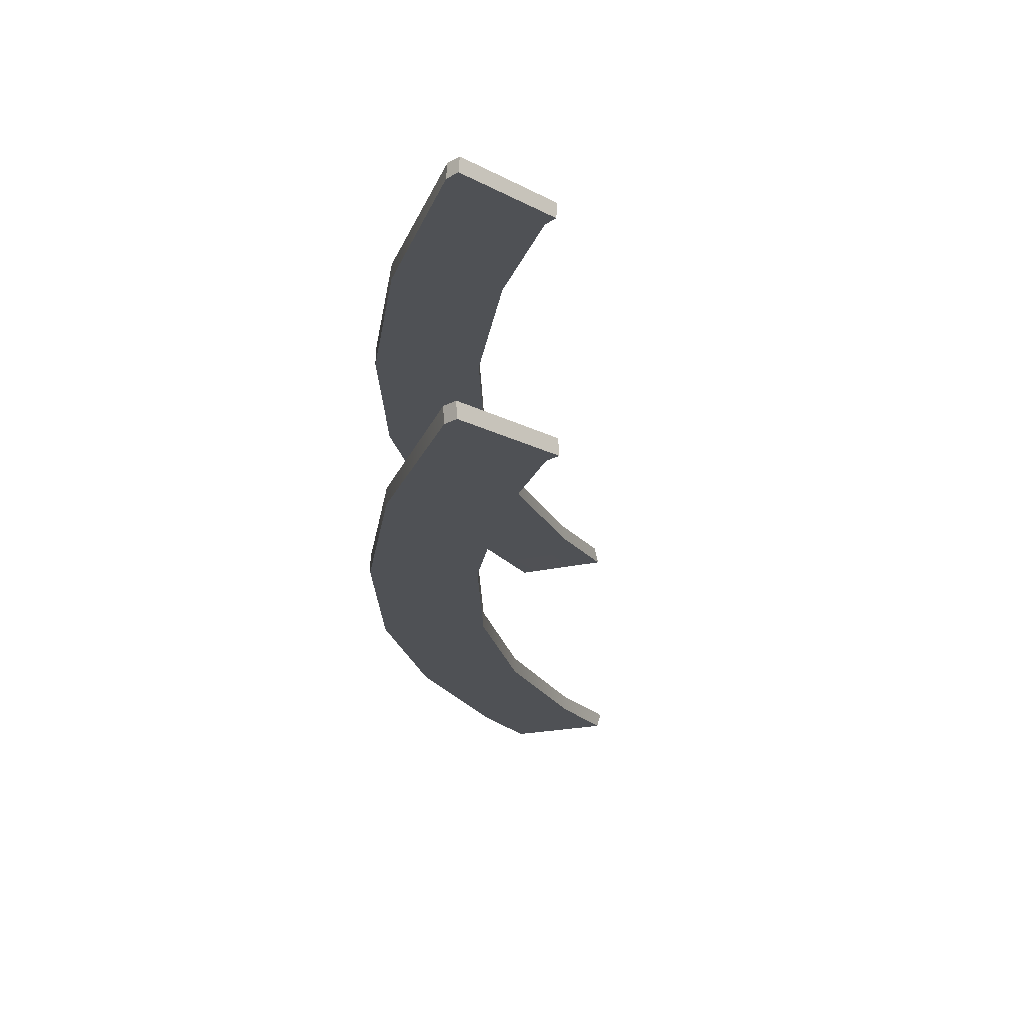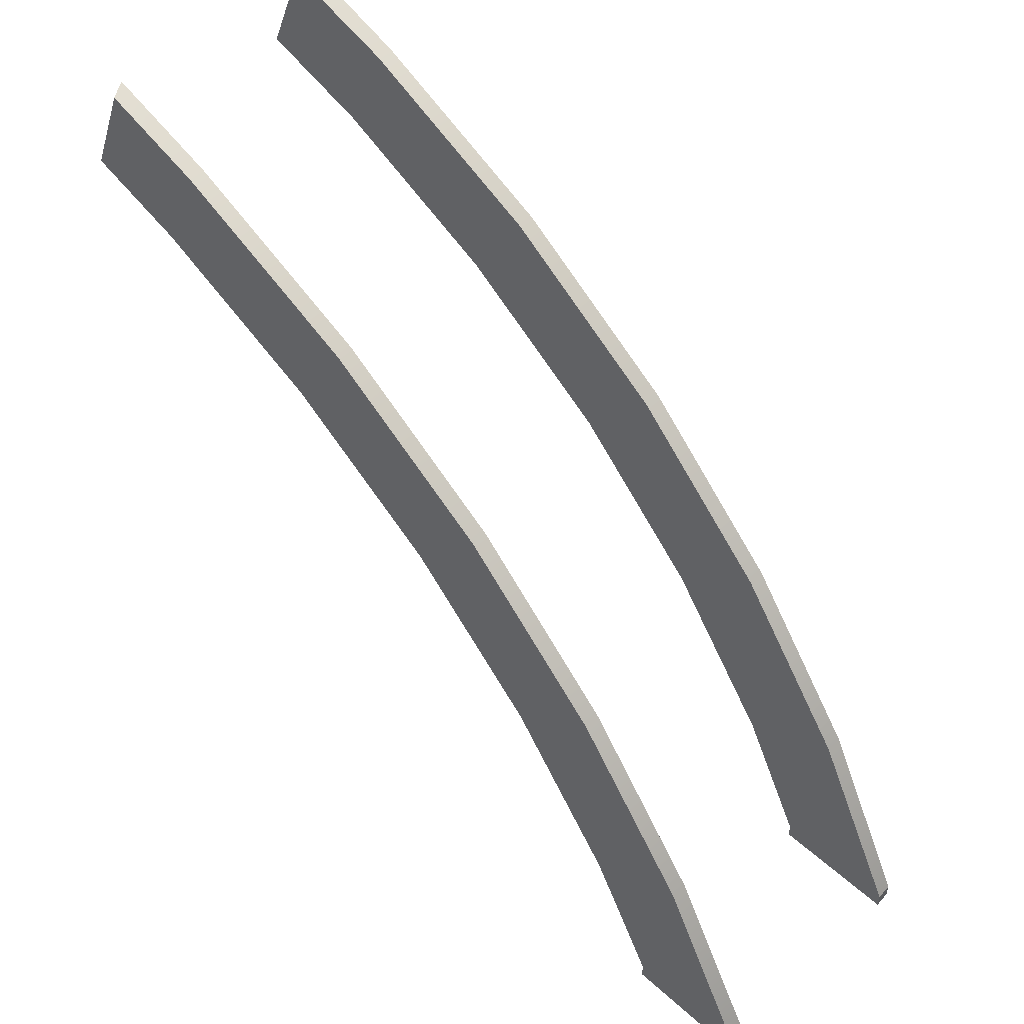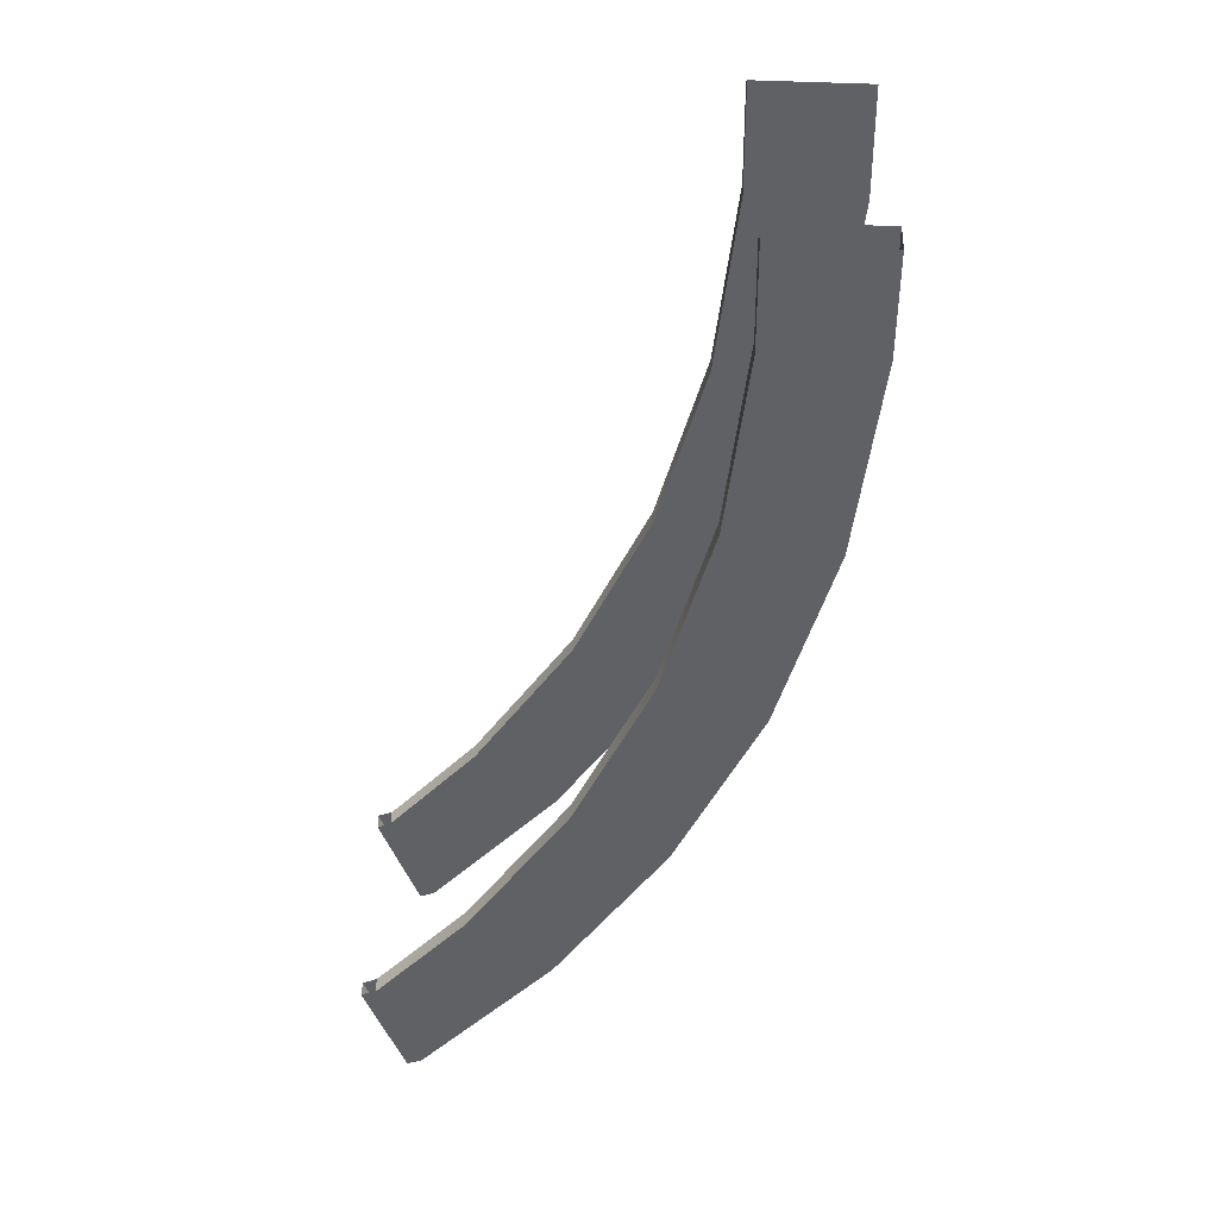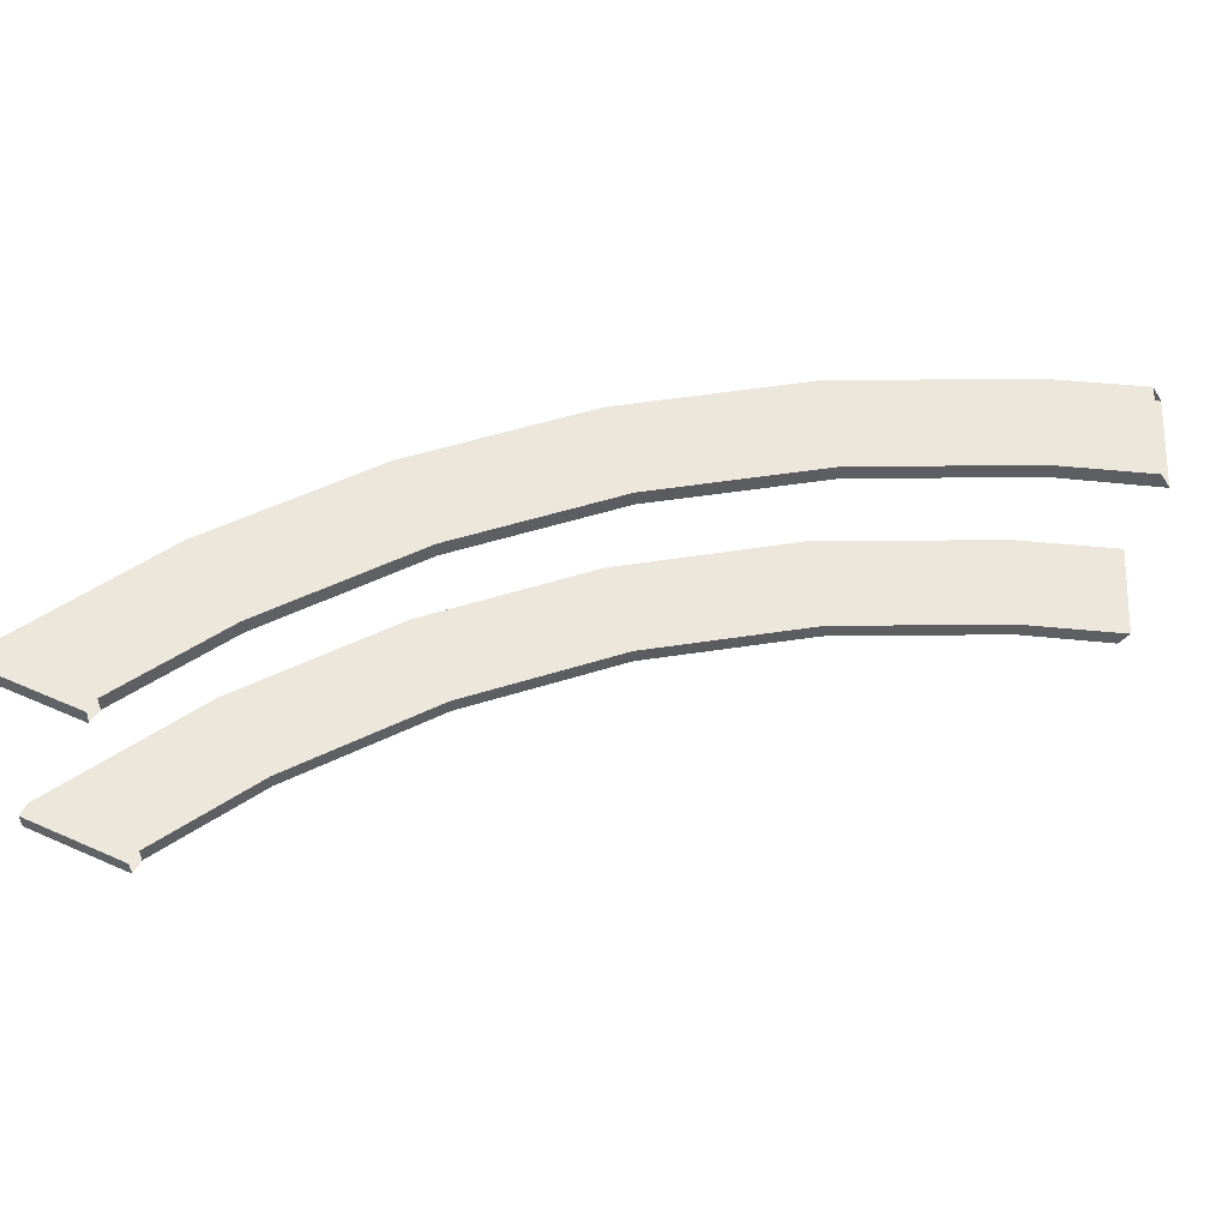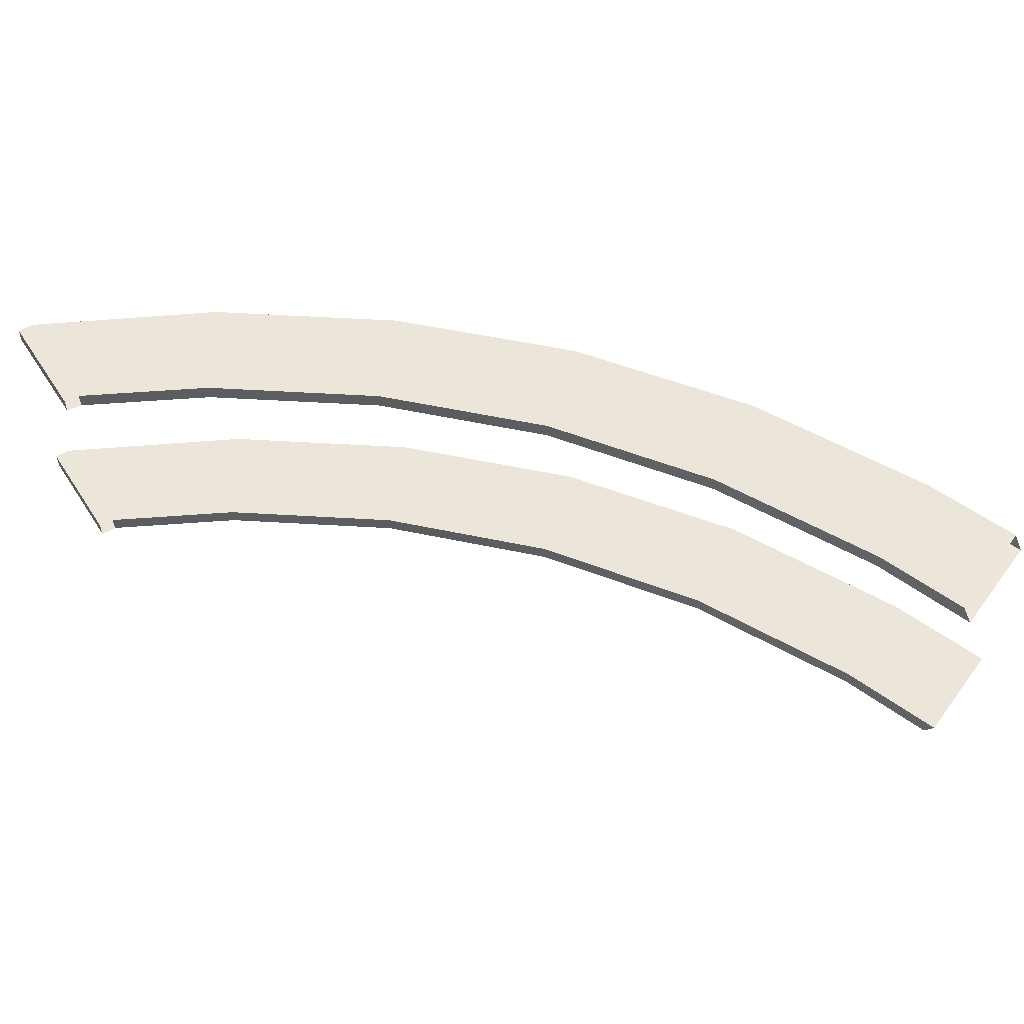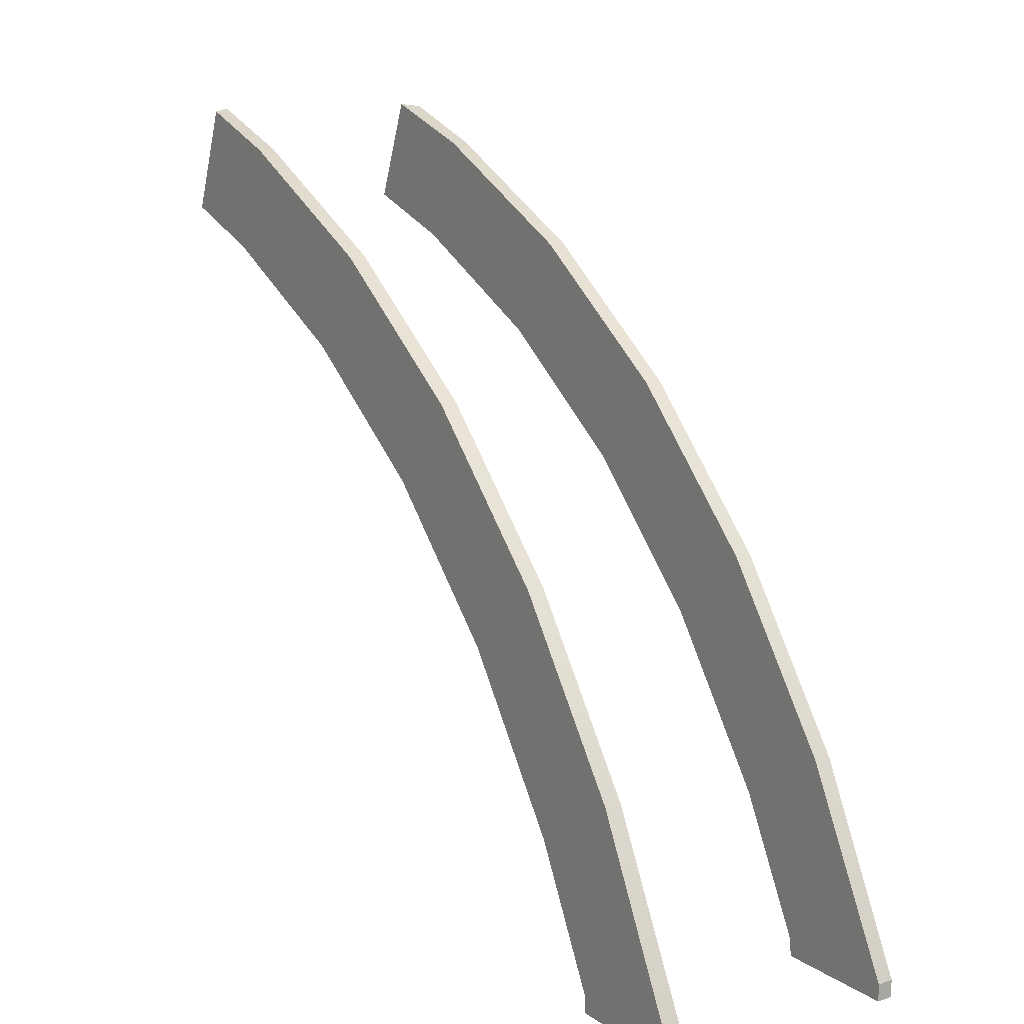
<metadata>
{"format":"obj","ext":"obj","renderer":"f3d","projection":"perspective","resolution":1024,"background":"white","views":[{"elev":-19.9,"azim":-44.0,"up":"+Z"},{"elev":51.4,"azim":-135.6,"up":"+Y"},{"elev":-47.8,"azim":109.7,"up":"+Z"},{"elev":51.0,"azim":25.8,"up":"+Z"},{"elev":54.2,"azim":57.6,"up":"+Z"},{"elev":12.3,"azim":-123.0,"up":"+Y"}]}
</metadata>
<code>
g arch
v -0.9495 3.773 -0.09895
v -0.9505 3.76 -0.08603
v -0.9505 3.773 -0.08603
v -0.9495 3.76 -0.09895
v -0.8542 3.76 -0.08603
v -0.8532 3.773 -0.08603
v -0.8532 3.76 -0.09895
v -0.8532 3.773 -0.09895
v -0.9495 3.773 0.09895
v -0.9505 3.76 0.08603
v -0.9505 3.773 0.08603
v -0.9495 3.76 0.09895
v -0.8532 3.773 0.08603
v -0.8542 3.76 0.08603
v -0.8532 3.76 0.09895
v -0.8532 3.773 0.09895
v -0.801 3.872 -0.09895
v -0.8757 3.918 -0.09895
v -0.7135 3.992 -0.09895
v -0.7801 4.049 -0.09895
v -0.6078 4.098 -0.09895
v -0.6652 4.164 -0.09895
v -0.4843 4.185 -0.09895
v -0.5313 4.26 -0.09895
v -0.3483 4.253 -0.09895
v -0.3828 4.334 -0.09895
v -0.3828 4.334 -0.08603
v -0.3483 4.253 -0.08603
v -0.5313 4.26 -0.08603
v -0.4843 4.185 -0.08603
v -0.7135 3.992 -0.08603
v -0.7801 4.049 -0.08603
v -0.801 3.872 -0.08603
v -0.8757 3.918 -0.08603
v -0.6078 4.098 -0.08603
v -0.6652 4.164 -0.08603
v -0.2642 4.282 -0.08537
v -0.2966 4.364 -0.08537
v -0.2718 4.28 -0.09895
v -0.3045 4.362 -0.09895
v -0.801 3.872 0.09895
v -0.8757 3.918 0.09895
v -0.7135 3.992 0.09895
v -0.7801 4.049 0.09895
v -0.6078 4.098 0.09895
v -0.6652 4.164 0.09895
v -0.4843 4.185 0.09895
v -0.5313 4.26 0.09895
v -0.3483 4.253 0.09895
v -0.3828 4.334 0.09895
v -0.3828 4.334 0.08603
v -0.3483 4.253 0.08603
v -0.5313 4.26 0.08603
v -0.4843 4.185 0.08603
v -0.7135 3.992 0.08603
v -0.7801 4.049 0.08603
v -0.801 3.872 0.08603
v -0.8757 3.918 0.08603
v -0.6078 4.098 0.08603
v -0.6652 4.164 0.08603
v -0.2966 4.364 0.08537
v -0.2642 4.282 0.08537
v -0.2718 4.28 0.09895
v -0.3045 4.362 0.09895
v -0.2885 4.343 -0.08537
v -0.3742 4.313 -0.08603
v -0.5196 4.241 -0.08603
v -0.6508 4.148 -0.08603
v -0.7635 4.035 -0.08603
v -0.857 3.906 -0.08603
v -0.9262 3.773 -0.08603
v -0.9265 3.76 -0.08603
v -0.9254 3.76 -0.09895
v -0.9254 3.773 -0.09895
v -0.857 3.906 -0.09895
v -0.7635 4.035 -0.09895
v -0.6508 4.148 -0.09895
v -0.5196 4.241 -0.09895
v -0.3742 4.313 -0.09895
v -0.2964 4.341 -0.09895
v -0.2964 4.341 0.09895
v -0.3742 4.313 0.09895
v -0.5196 4.241 0.09895
v -0.6508 4.148 0.09895
v -0.7635 4.035 0.09895
v -0.857 3.906 0.09895
v -0.9254 3.773 0.09895
v -0.9254 3.76 0.09895
v -0.9265 3.76 0.08603
v -0.9262 3.773 0.08603
v -0.857 3.906 0.08603
v -0.7635 4.035 0.08603
v -0.6508 4.148 0.08603
v -0.5196 4.241 0.08603
v -0.3742 4.313 0.08603
v -0.2885 4.343 0.08537
v -0.9265 3.76 -0.08603
v -0.8542 3.76 -0.08603
v -0.9254 3.76 -0.09895
v -0.8532 3.76 -0.09895
v -0.8542 3.76 0.08603
v -0.9265 3.76 0.08603
v -0.8532 3.76 0.09895
v -0.9254 3.76 0.09895
v -0.4843 4.185 -0.08603
v -0.3483 4.253 -0.08603
v -0.801 3.872 -0.08603
v -0.8532 3.773 -0.09895
v -0.8532 3.773 -0.08603
v -0.9495 3.773 -0.09895
v -0.9505 3.773 -0.08603
v -0.6078 4.098 -0.08603
v -0.7135 3.992 -0.08603
v -0.2642 4.282 -0.08537
v -0.3483 4.253 -0.09895
v -0.2718 4.28 -0.09895
v -0.4843 4.185 -0.09895
v -0.6078 4.098 -0.09895
v -0.7135 3.992 -0.09895
v -0.801 3.872 -0.09895
v -0.4843 4.185 0.08603
v -0.3483 4.253 0.08603
v -0.8532 3.773 0.09895
v -0.801 3.872 0.08603
v -0.8532 3.773 0.08603
v -0.9495 3.773 0.09895
v -0.9505 3.773 0.08603
v -0.6078 4.098 0.08603
v -0.7135 3.992 0.08603
v -0.2642 4.282 0.08537
v -0.3483 4.253 0.09895
v -0.2718 4.28 0.09895
v -0.4843 4.185 0.09895
v -0.6078 4.098 0.09895
v -0.7135 3.992 0.09895
v -0.801 3.872 0.09895
v -0.2885 4.343 -0.08537
v -0.3742 4.313 -0.08603
v -0.3828 4.334 -0.08603
v -0.2966 4.364 -0.08537
v -0.5196 4.241 -0.08603
v -0.5313 4.26 -0.08603
v -0.6508 4.148 -0.08603
v -0.6652 4.164 -0.08603
v -0.7801 4.049 -0.08603
v -0.7635 4.035 -0.08603
v -0.857 3.906 -0.08603
v -0.8757 3.918 -0.08603
v -0.9505 3.773 -0.08603
v -0.9262 3.773 -0.08603
v -0.9265 3.76 -0.08603
v -0.9505 3.76 -0.08603
v -0.9505 3.76 -0.08603
v -0.9495 3.76 -0.09895
v -0.9495 3.773 -0.09895
v -0.9495 3.76 -0.09895
v -0.9254 3.76 -0.09895
v -0.9254 3.773 -0.09895
v -0.857 3.906 -0.09895
v -0.8757 3.918 -0.09895
v -0.7635 4.035 -0.09895
v -0.7801 4.049 -0.09895
v -0.6508 4.148 -0.09895
v -0.6652 4.164 -0.09895
v -0.5196 4.241 -0.09895
v -0.5313 4.26 -0.09895
v -0.3742 4.313 -0.09895
v -0.3828 4.334 -0.09895
v -0.3045 4.362 -0.09895
v -0.2964 4.341 -0.09895
v -0.3742 4.313 0.09895
v -0.3828 4.334 0.09895
v -0.3045 4.362 0.09895
v -0.2964 4.341 0.09895
v -0.5196 4.241 0.09895
v -0.5313 4.26 0.09895
v -0.6508 4.148 0.09895
v -0.6652 4.164 0.09895
v -0.7635 4.035 0.09895
v -0.7801 4.049 0.09895
v -0.857 3.906 0.09895
v -0.8757 3.918 0.09895
v -0.9495 3.773 0.09895
v -0.9254 3.773 0.09895
v -0.9254 3.76 0.09895
v -0.9495 3.76 0.09895
v -0.9505 3.76 0.08603
v -0.9495 3.76 0.09895
v -0.9505 3.773 0.08603
v -0.9505 3.76 0.08603
v -0.9265 3.76 0.08603
v -0.9262 3.773 0.08603
v -0.857 3.906 0.08603
v -0.8757 3.918 0.08603
v -0.7801 4.049 0.08603
v -0.7635 4.035 0.08603
v -0.6508 4.148 0.08603
v -0.6652 4.164 0.08603
v -0.5313 4.26 0.08603
v -0.5196 4.241 0.08603
v -0.3828 4.334 0.08603
v -0.3742 4.313 0.08603
v -0.2885 4.343 0.08537
v -0.2966 4.364 0.08537
g arch_0
f 71 72 5
f 6 71 5
f 70 71 6
f 33 70 6
f 69 70 33
f 31 69 33
f 68 69 31
f 35 68 31
f 67 68 35
f 30 67 35
f 66 67 30
f 28 66 30
f 65 66 28
f 37 65 28
f 97 73 7
f 98 97 7
f 73 97 153
f 154 73 153
f 3 1 4
f 2 3 4
f 99 74 8
f 100 99 8
f 8 74 120
f 74 75 120
f 120 75 119
f 75 76 119
f 119 76 118
f 76 77 118
f 118 77 117
f 77 78 117
f 117 78 115
f 78 79 115
f 115 79 80
f 116 115 80
f 89 90 13
f 14 89 13
f 13 90 57
f 90 91 57
f 57 91 55
f 91 92 55
f 55 92 59
f 92 93 59
f 59 93 54
f 93 94 54
f 54 94 52
f 94 95 52
f 52 95 96
f 62 52 96
f 88 102 101
f 15 88 101
f 102 88 187
f 88 188 187
f 11 10 12
f 9 11 12
f 87 104 103
f 16 87 103
f 86 87 16
f 136 86 16
f 85 86 136
f 135 85 136
f 84 85 135
f 134 84 135
f 83 84 134
f 133 83 134
f 82 83 133
f 131 82 133
f 81 82 131
f 132 81 131
f 26 24 29
f 27 26 29
f 29 24 36
f 24 22 36
f 36 22 20
f 32 36 20
f 32 20 34
f 20 18 34
f 34 18 110
f 111 34 110
f 27 38 26
f 38 40 26
f 105 23 25
f 106 105 25
f 105 112 23
f 112 21 23
f 19 21 112
f 113 19 112
f 113 107 19
f 107 17 19
f 108 17 107
f 109 108 107
f 106 25 39
f 114 106 39
f 53 48 50
f 51 53 50
f 53 60 48
f 60 46 48
f 44 46 60
f 56 44 60
f 56 58 44
f 58 42 44
f 126 42 58
f 127 126 58
f 61 51 50
f 64 61 50
f 49 47 121
f 122 49 121
f 121 47 128
f 47 45 128
f 128 45 43
f 129 128 43
f 129 43 124
f 43 41 124
f 124 41 123
f 125 124 123
f 49 122 63
f 122 130 63
f 139 138 137
f 140 139 137
f 138 139 141
f 139 142 141
f 141 142 143
f 142 144 143
f 143 144 145
f 146 143 145
f 146 145 147
f 145 148 147
f 147 148 149
f 150 147 149
f 151 150 149
f 152 151 149
f 157 156 155
f 158 157 155
f 158 155 159
f 155 160 159
f 159 160 161
f 160 162 161
f 161 162 163
f 162 164 163
f 163 164 165
f 164 166 165
f 165 166 167
f 166 168 167
f 167 168 169
f 170 167 169
f 173 172 171
f 174 173 171
f 171 172 175
f 172 176 175
f 175 176 177
f 176 178 177
f 177 178 179
f 178 180 179
f 179 180 181
f 180 182 181
f 181 182 183
f 184 181 183
f 184 183 185
f 183 186 185
f 191 190 189
f 192 191 189
f 192 189 193
f 189 194 193
f 193 194 195
f 196 193 195
f 196 195 197
f 195 198 197
f 197 198 199
f 200 197 199
f 200 199 201
f 202 200 201
f 202 201 203
f 201 204 203

</code>
